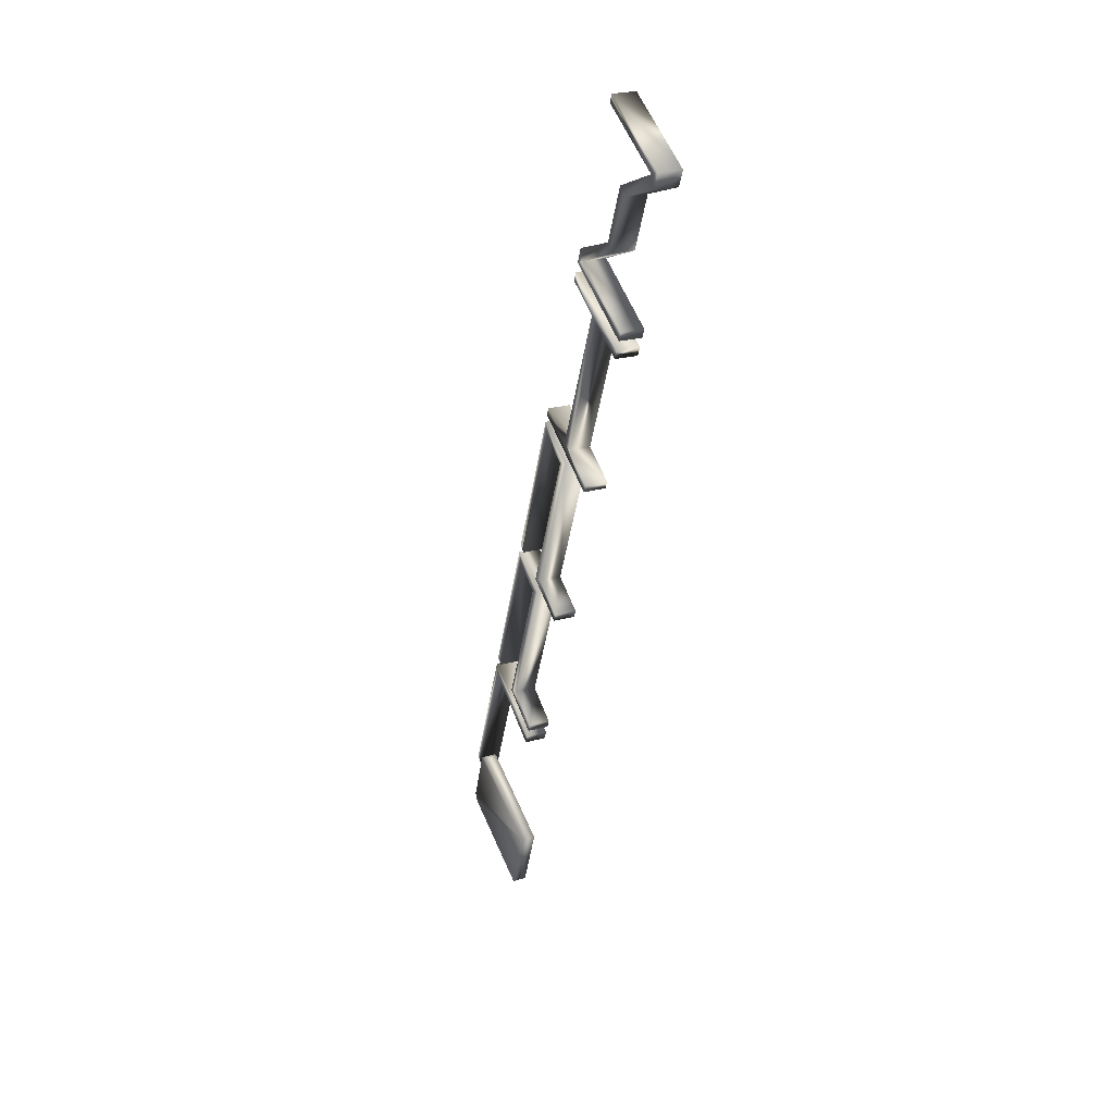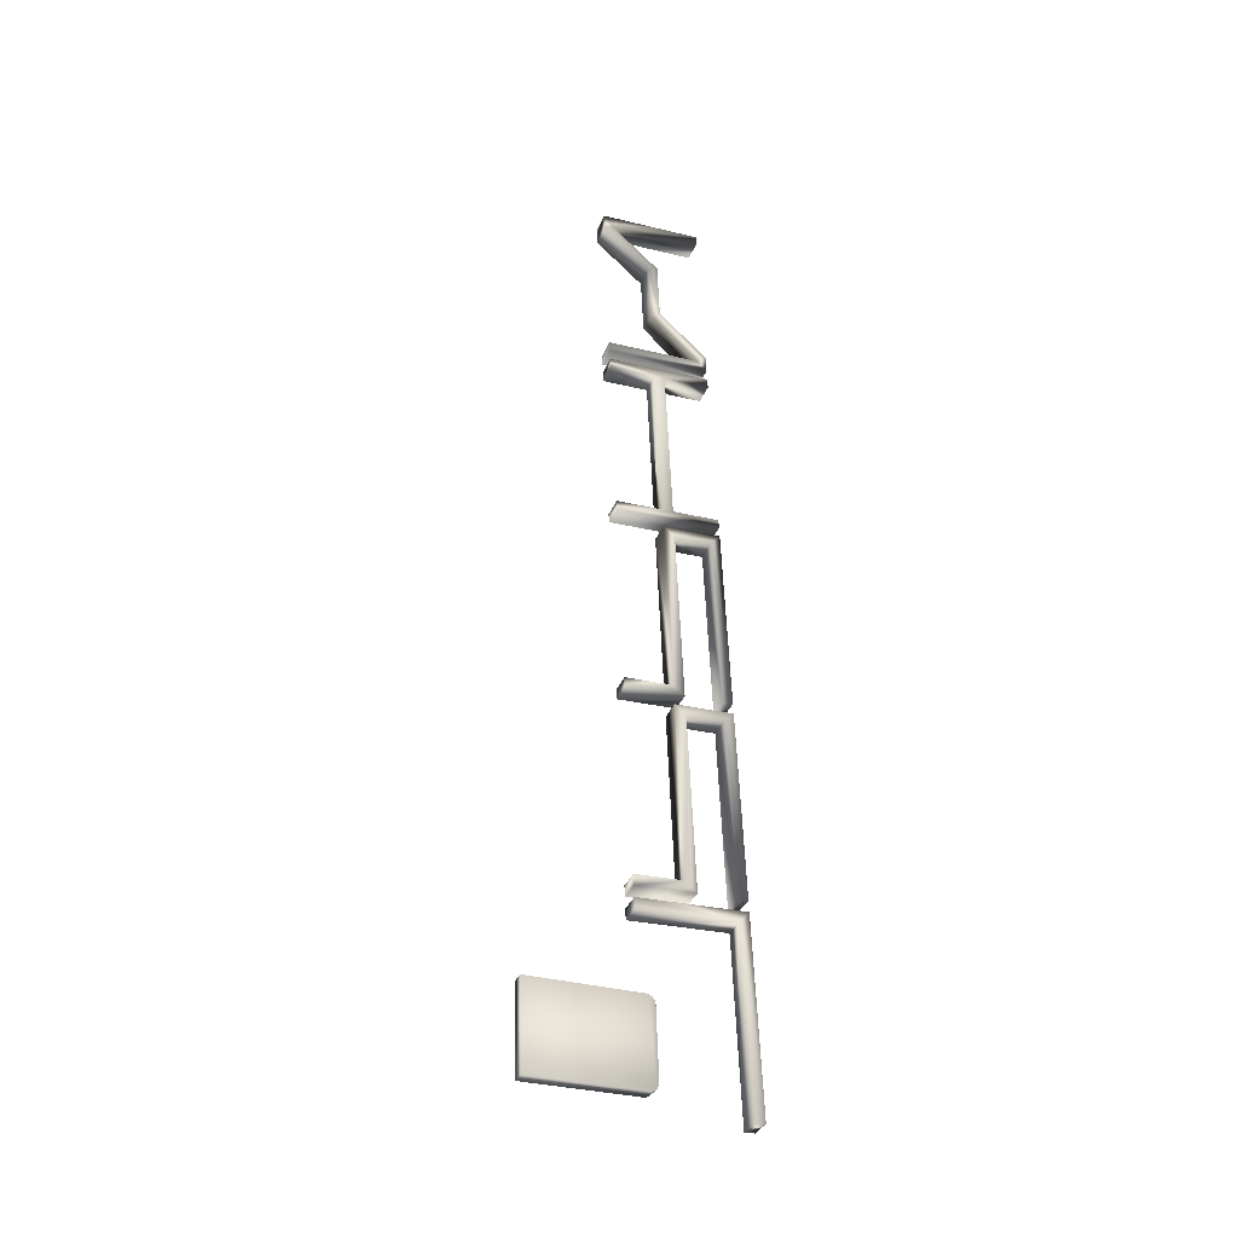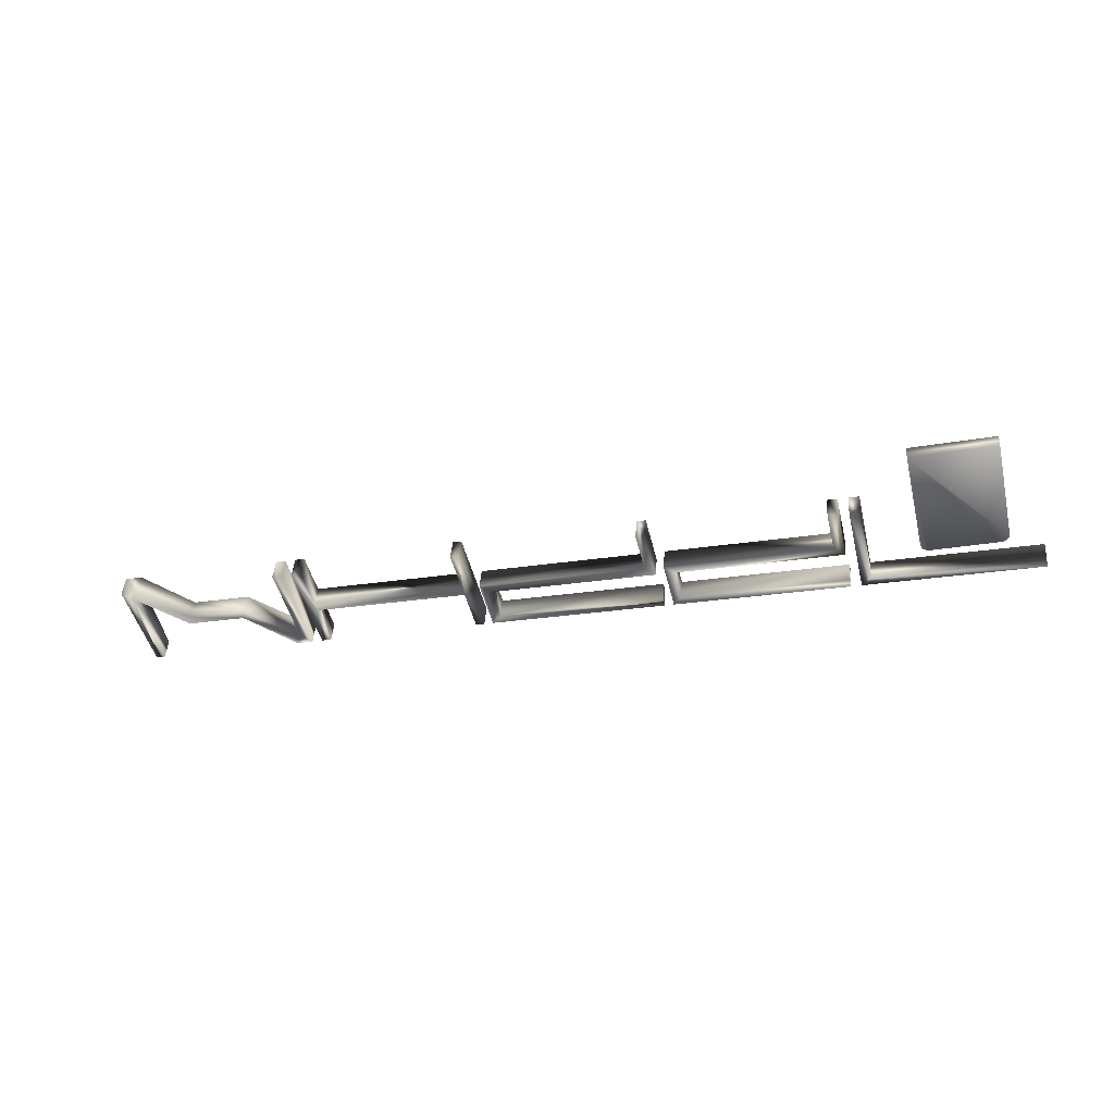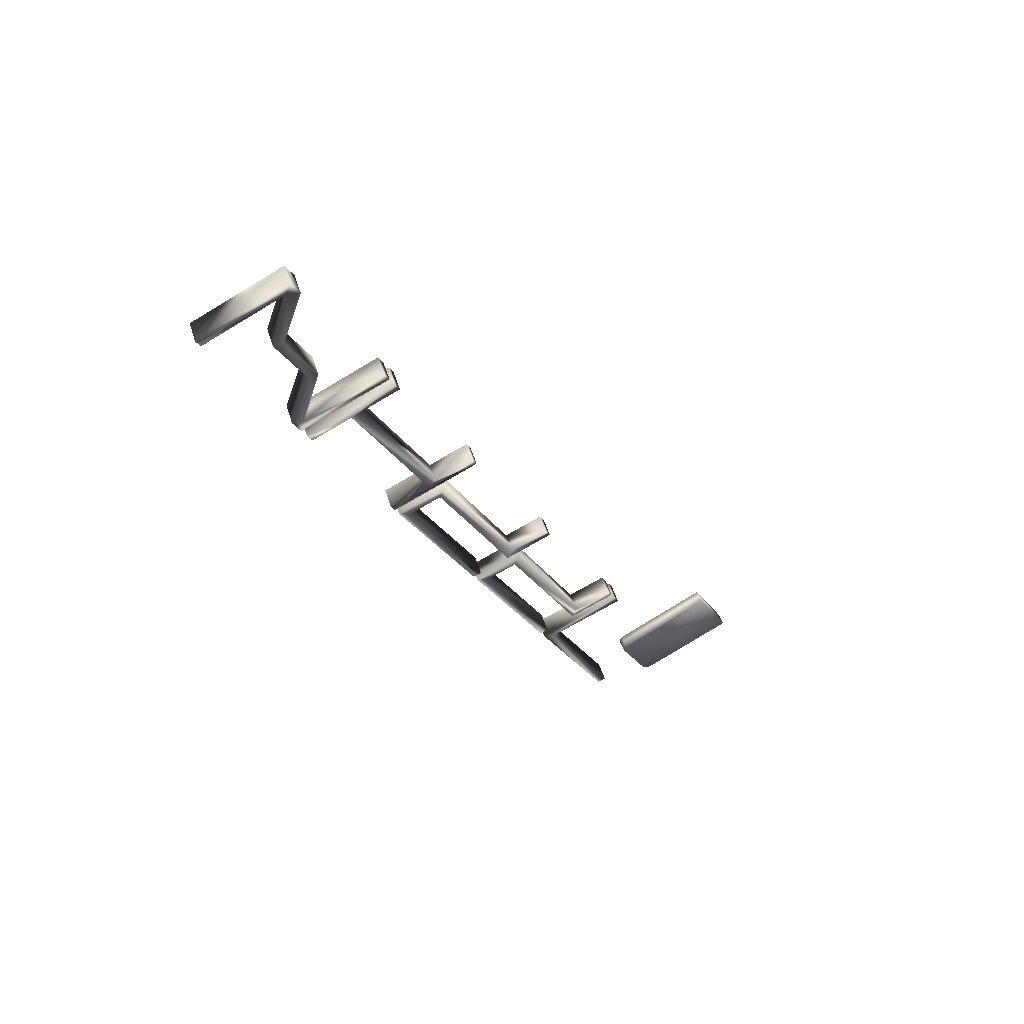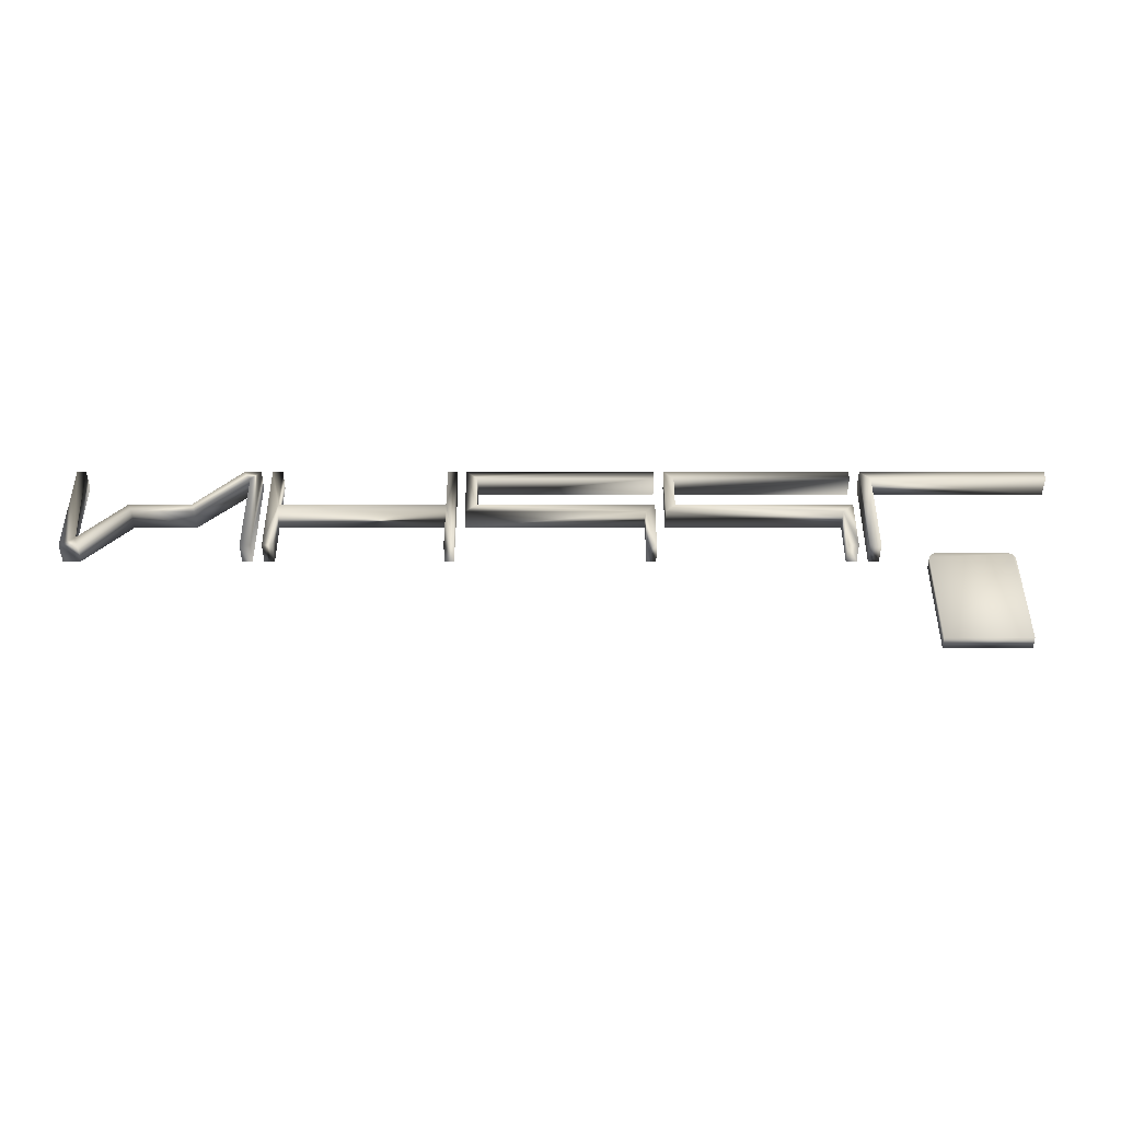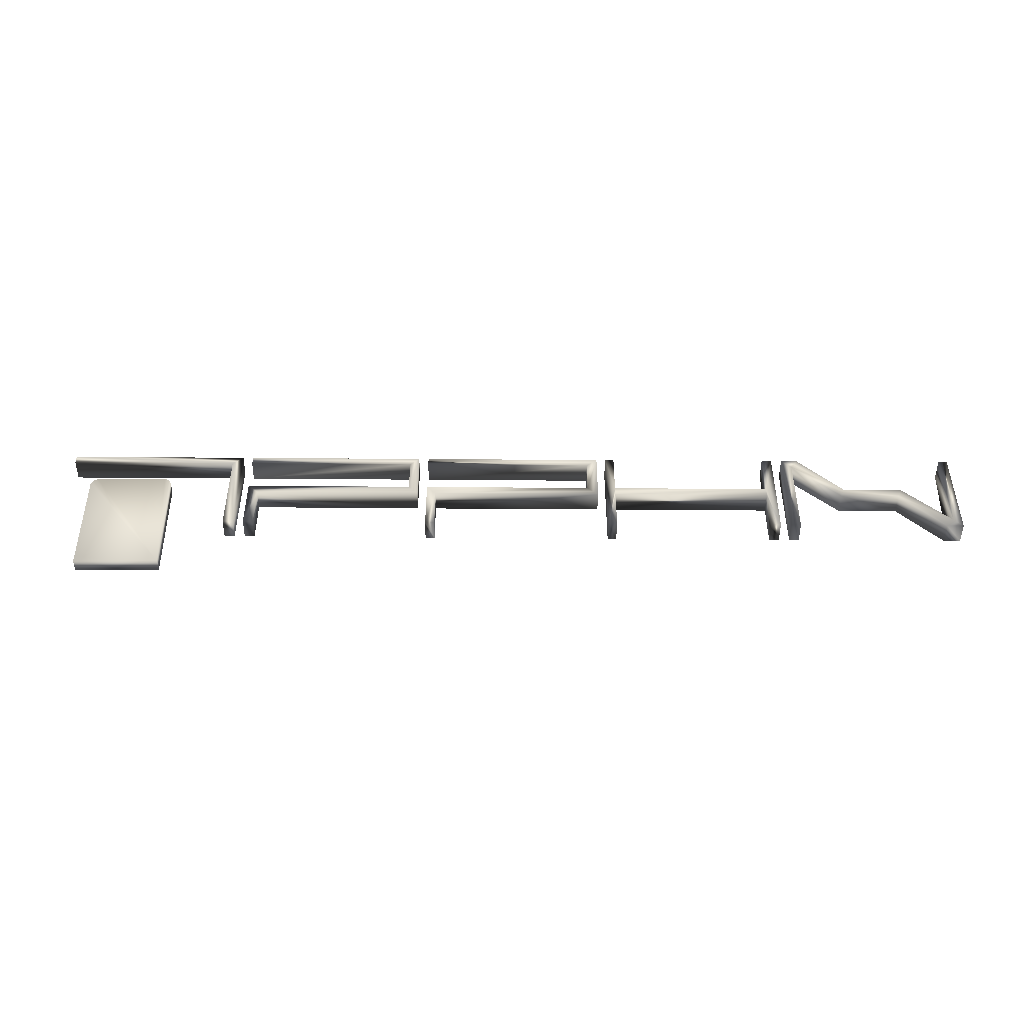
<metadata>
{"format":"obj","ext":"obj","renderer":"f3d","projection":"perspective","resolution":1024,"background":"white","views":[{"elev":-40.5,"azim":-98.3,"up":"+Y"},{"elev":56.0,"azim":87.9,"up":"+Z"},{"elev":-25.6,"azim":14.2,"up":"+Z"},{"elev":-25.8,"azim":-65.5,"up":"+Z"},{"elev":-24.5,"azim":0.0,"up":"+Y"},{"elev":-67.2,"azim":179.6,"up":"+Y"}]}
</metadata>
<code>
o icon
v 2.672 -1.798 -0.1382
v 1.652 -2.332 0.05643
v 1.593 -1.798 -0.1382
v 0.6274 -1.848 -0.12
v 0.5179 -1.798 -0.1382
v -0.45 -1.848 -0.12
v -0.5113 -2.092 -0.03102
v 0.465 -2.332 0.05643
v -0.6153 -2.092 -0.03102
v -0.5643 -2.332 0.05643
v -1.525 -2.092 -0.03102
v -1.582 -2.332 0.05643
v -1.997 -2.041 -0.04965
v -1.973 -2.091 -0.03144
v -2.61 -2.281 0.03785
v 2.672 -1.756 -0.02282
v 1.652 -1.756 -0.02282
v 1.652 -2.29 0.1718
v 1.534 -2.05 0.08421
v -0.5113 -2.05 0.08433
v 0.465 -2.05 0.08433
v -0.5643 -1.756 -0.02282
v -0.6153 -1.996 0.06467
v -1.997 -1.999 0.0657
v -2.339 -2.041 -0.04965
v -0.45 -2.038 -0.05069
v -0.45 -1.806 -0.00461
v -1.973 -2.049 0.08391
v 0.6274 -2.037 -0.05086
v 0.6274 -1.806 -0.004611
v 0.5744 -2.092 -0.03114
v -2.315 -2.049 0.08391
v -2.315 -2.091 -0.03144
v -1.525 -2.038 -0.05068
v -1.525 -1.756 -0.02282
v -1.525 -1.798 -0.1382
v -1.582 -1.798 -0.1382
v -0.45 -1.996 0.06467
v -2.563 -2.331 0.05606
v -1.525 -2.05 0.08433
v 1.592 -2.037 -0.05086
v -1.644 -1.798 -0.1382
v -2.661 -2.331 0.05606
v -1.701 -1.848 -0.12
v 0.5179 -2.29 0.1718
v -2.61 -1.798 -0.1382
v 0.465 -2.092 -0.03103
v 0.465 -2.29 0.1718
v 1.592 -2.332 0.05643
v -1.701 -2.332 0.05643
v 1.534 -2.092 -0.03114
v 1.534 -2.29 0.1718
v -1.644 -2.332 0.05643
v -0.5643 -1.798 -0.1382
v -0.6153 -1.798 -0.1382
v -0.5643 -2.29 0.1718
v 0.5179 -1.848 -0.12
v 1.652 -1.798 -0.1382
v 1.712 -2.332 0.05643
v 1.712 -1.806 -0.004611
v 1.712 -1.848 -0.12
v 1.593 -1.756 -0.02282
v -1.739 -1.756 -0.02282
v 1.593 -1.848 -0.12
v -0.6153 -2.038 -0.05069
v -0.5113 -1.798 -0.1382
v 0.5744 -1.756 -0.02282
v -1.525 -1.996 0.06467
v 2.672 -1.848 -0.12
v 0.5744 -1.798 -0.1382
v 1.534 -2.332 0.05643
v 0.5179 -2.038 -0.05069
v 0.5179 -2.332 0.05643
v -0.6153 -2.332 0.05643
v -1.525 -2.332 0.05643
v -1.739 -1.798 -0.1382
v -2.661 -1.798 -0.1382
v 1.712 -2.29 0.1718
v 1.592 -1.995 0.06449
v 0.5179 -1.996 0.06467
v -0.6153 -2.29 0.1718
v -1.525 -2.29 0.1718
v -1.701 -2.29 0.1718
v -2.563 -2.289 0.1714
v -2.661 -1.756 -0.02282
v 0.6274 -1.995 0.06449
v 0.5744 -2.05 0.08421
v -2.339 -1.999 0.0657
v -1.582 -1.756 -0.02282
v -2.587 -2.239 0.1532
v -1.582 -2.29 0.1718
v -2.661 -2.289 0.1714
v -1.701 -1.806 -0.00461
v 2.672 -1.806 -0.004611
v -2.61 -1.756 -0.02282
v -1.644 -1.756 -0.02282
v -1.644 -2.29 0.1718
v 1.592 -2.29 0.1718
v 0.5179 -1.806 -0.004611
v 0.5179 -1.756 -0.02282
v 1.593 -1.806 -0.004611
v -0.6153 -2.05 0.08433
v -0.5113 -1.756 -0.02282
v -0.6153 -1.756 -0.02282
f 32 14 28
f 38 103 20
f 72 38 80
f 23 40 102
f 99 6 57
f 38 6 27
f 82 11 40
f 52 49 98
f 17 60 16
f 95 77 85
f 86 67 87
f 61 2 58
f 3 67 62
f 23 34 68
f 5 103 100
f 91 37 12
f 24 25 88
f 87 51 19
f 32 24 88
f 35 37 89
f 95 15 46
f 83 53 97
f 11 12 34
f 79 29 86
f 103 7 20
f 92 39 84
f 48 73 45
f 100 57 5
f 96 76 63
f 101 3 62
f 90 25 15
f 60 69 94
f 81 9 74
f 79 49 41
f 22 55 104
f 18 59 78
f 68 36 35
f 21 8 48
f 81 10 56
f 19 71 52
f 24 76 13
f 102 11 9
f 21 7 47
f 32 39 33
f 83 44 50
f 101 4 64
f 22 10 54
f 29 31 70
f 26 7 66
f 86 4 30
f 91 75 82
f 33 25 13
f 92 77 43
f 60 59 61
f 28 44 93
f 67 31 87
f 1 17 16
f 97 42 96
f 94 1 16
f 80 73 72
f 17 2 18
f 23 55 65
f 32 33 14
f 21 48 45
f 27 99 100
f 21 45 80
f 21 80 38
f 27 100 103
f 20 21 38
f 38 27 103
f 72 26 38
f 81 56 102
f 56 22 23
f 102 56 23
f 22 104 23
f 68 35 89
f 68 89 91
f 91 82 40
f 68 91 40
f 23 68 40
f 99 27 6
f 38 26 6
f 82 75 11
f 52 71 49
f 17 18 60
f 18 78 60
f 60 94 16
f 95 46 77
f 52 98 19
f 98 79 19
f 101 62 30
f 62 67 30
f 87 19 86
f 19 79 86
f 86 30 67
f 61 59 2
f 58 1 61
f 1 69 61
f 3 70 67
f 23 65 34
f 5 66 103
f 91 89 37
f 24 13 25
f 87 31 51
f 90 95 85
f 93 83 97
f 96 63 93
f 63 24 93
f 90 85 92
f 93 97 96
f 90 92 84
f 28 93 24
f 90 84 32
f 32 28 24
f 88 90 32
f 35 36 37
f 95 90 15
f 83 50 53
f 54 10 65
f 10 74 9
f 10 9 65
f 65 55 54
f 37 36 34
f 12 37 34
f 34 65 9
f 11 75 12
f 34 9 11
f 79 41 29
f 103 66 7
f 92 43 39
f 48 8 73
f 100 99 57
f 96 42 76
f 101 64 3
f 90 88 25
f 60 61 69
f 81 102 9
f 79 98 49
f 22 54 55
f 18 2 59
f 68 34 36
f 21 47 8
f 81 74 10
f 19 51 71
f 24 63 76
f 102 40 11
f 21 20 7
f 32 84 39
f 83 93 44
f 101 30 4
f 22 56 10
f 41 49 51
f 49 71 51
f 29 41 51
f 70 3 4
f 3 64 4
f 29 51 31
f 70 4 29
f 72 73 47
f 73 8 47
f 26 72 47
f 66 5 6
f 5 57 6
f 26 47 7
f 66 6 26
f 86 29 4
f 91 12 75
f 13 76 44
f 76 42 44
f 42 53 44
f 53 50 44
f 33 39 15
f 39 43 15
f 43 77 15
f 77 46 15
f 13 44 14
f 33 15 25
f 13 14 33
f 92 85 77
f 60 78 59
f 28 14 44
f 67 70 31
f 1 58 17
f 97 53 42
f 94 69 1
f 80 45 73
f 17 58 2
f 23 104 55
o app_icon
v 2.479 -2.847 0.08771
v 2.478 -2.817 0.1586
v 2.006 -2.814 0.1521
v 2.479 -2.847 0.08771
v 2.006 -2.814 0.1521
v 2.006 -2.844 0.08116
v 2.006 -2.814 0.1521
v 2.013 -2.241 -0.08964
v 2.013 -2.273 -0.1597
v 2.006 -2.814 0.1521
v 2.013 -2.273 -0.1597
v 2.006 -2.844 0.08116
v 2.006 -2.844 0.08116
v 2.013 -2.273 -0.1597
v 2.027 -2.25 -0.1694
v 2.006 -2.844 0.08116
v 2.027 -2.25 -0.1694
v 2.052 -2.239 -0.1739
v 2.006 -2.844 0.08116
v 2.052 -2.239 -0.1739
v 2.446 -2.24 -0.1687
v 2.006 -2.844 0.08116
v 2.446 -2.24 -0.1687
v 2.47 -2.253 -0.1631
v 2.006 -2.844 0.08116
v 2.47 -2.253 -0.1631
v 2.483 -2.274 -0.1537
v 2.006 -2.844 0.08116
v 2.483 -2.274 -0.1537
v 2.479 -2.847 0.08771
v 2.051 -2.208 -0.1031
v 2.445 -2.21 -0.09765
v 2.446 -2.24 -0.1687
v 2.051 -2.208 -0.1031
v 2.446 -2.24 -0.1687
v 2.052 -2.239 -0.1739
v 2.483 -2.274 -0.1537
v 2.482 -2.244 -0.08296
v 2.478 -2.817 0.1586
v 2.483 -2.274 -0.1537
v 2.478 -2.817 0.1586
v 2.479 -2.847 0.08771
v 2.47 -2.222 -0.09231
v 2.47 -2.253 -0.1631
v 2.446 -2.24 -0.1687
v 2.47 -2.222 -0.09231
v 2.446 -2.24 -0.1687
v 2.445 -2.21 -0.09765
v 2.483 -2.274 -0.1537
v 2.47 -2.253 -0.1631
v 2.47 -2.222 -0.09231
v 2.483 -2.274 -0.1537
v 2.47 -2.222 -0.09231
v 2.482 -2.244 -0.08296
v 2.027 -2.25 -0.1694
v 2.013 -2.273 -0.1597
v 2.013 -2.241 -0.08964
v 2.027 -2.25 -0.1694
v 2.013 -2.241 -0.08964
v 2.026 -2.221 -0.09832
v 2.051 -2.208 -0.1031
v 2.052 -2.239 -0.1739
v 2.027 -2.25 -0.1694
v 2.051 -2.208 -0.1031
v 2.027 -2.25 -0.1694
v 2.026 -2.221 -0.09832
v 2.47 -2.222 -0.09231
v 2.445 -2.21 -0.09765
v 2.051 -2.208 -0.1031
v 2.47 -2.222 -0.09231
v 2.051 -2.208 -0.1031
v 2.026 -2.221 -0.09832
v 2.47 -2.222 -0.09231
v 2.026 -2.221 -0.09832
v 2.013 -2.241 -0.08964
v 2.47 -2.222 -0.09231
v 2.013 -2.241 -0.08964
v 2.006 -2.814 0.1521
v 2.47 -2.222 -0.09231
v 2.006 -2.814 0.1521
v 2.478 -2.817 0.1586
v 2.47 -2.222 -0.09231
v 2.478 -2.817 0.1586
v 2.482 -2.244 -0.08296
f 105 106 107
f 108 109 110
f 111 112 113
f 114 115 116
f 117 118 119
f 120 121 122
f 123 124 125
f 126 127 128
f 129 130 131
f 132 133 134
f 135 136 137
f 138 139 140
f 141 142 143
f 144 145 146
f 147 148 149
f 150 151 152
f 153 154 155
f 156 157 158
f 159 160 161
f 162 163 164
f 165 166 167
f 168 169 170
f 171 172 173
f 174 175 176
f 177 178 179
f 180 181 182
f 183 184 185
f 186 187 188

</code>
